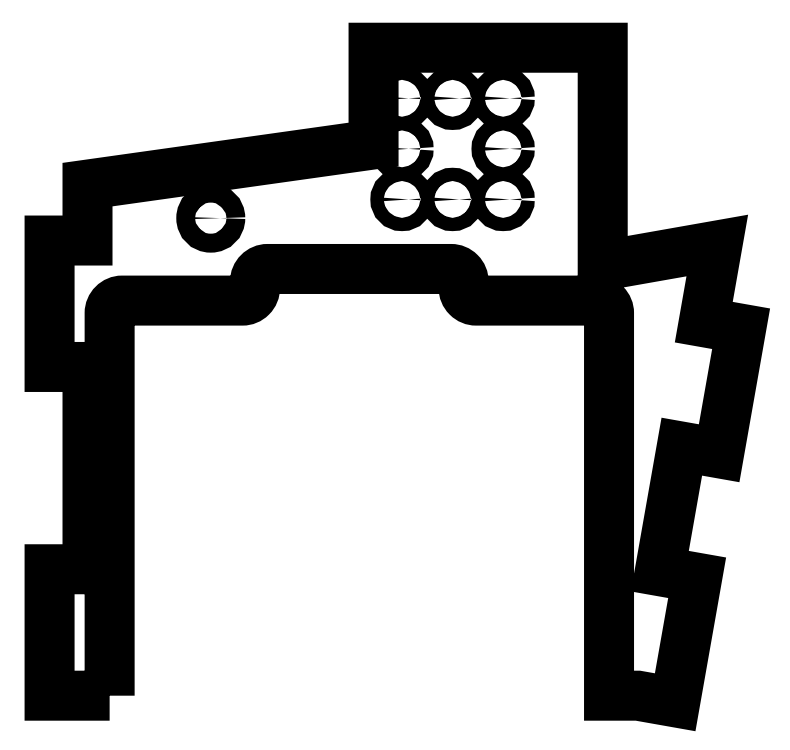
<metadata>
{"format":"dxf","ext":"dxf","renderer":"ezdxf+matplotlib","layout":"modelspace","background":"white","min_lineweight":24,"dpi":150}
</metadata>
<code>
0
SECTION
2
ENTITIES
0
CIRCLE
8
0
10
-128.5
20
86.54
30
-4.441e-15
40
1.5
210
-2.578e-48
220
5.337e-81
230
1
0
LWPOLYLINE
8
0
90
35
70
1
43
0
10
-144.5
20
11
10
-154
20
11
10
-154
20
31
10
-148
20
31
10
-148
20
63
10
-154
20
63
10
-154
20
83
10
-148
20
83
10
-148
20
91.84
10
-102.7
20
98.2
10
-102.7
20
113.5
10
-66.5
20
113.5
10
-66.5
20
79.02
10
-48.37
20
82.21
10
-50.51
20
70.09
10
-44.6
20
69.04
10
-48.08
20
49.35
10
-53.99
20
50.39
10
-57.46
20
30.7
10
-51.56
20
29.65
10
-55.04
20
9.958
10
-60.94
20
11
10
-65.5
20
11
10
-65.5
20
71.5
42
0.4142
10
-67.5
20
73.5
10
-86.5
20
73.5
42
-0.4142
10
-88.5
20
75.5
10
-88.5
20
76.5
42
0.4142
10
-90.5
20
78.5
10
-119.5
20
78.5
42
0.4142
10
-121.5
20
76.5
10
-121.5
20
75.5
42
-0.4142
10
-123.5
20
73.5
10
-142.5
20
73.5
42
0.4142
10
-144.5
20
71.5
0
CIRCLE
8
0
10
-82.25
20
97.5
30
0
40
1.05
210
-2.711e-20
220
1.972e-31
230
1
0
CIRCLE
8
0
10
-82.25
20
105.5
30
-4.441e-15
40
1.05
210
-2.711e-20
220
1.972e-31
230
1
0
CIRCLE
8
0
10
-82.25
20
89.5
30
0
40
1.05
210
-2.711e-20
220
1.972e-31
230
1
0
CIRCLE
8
0
10
-90.25
20
89.5
30
-4.441e-15
40
1.05
210
-2.711e-20
220
1.972e-31
230
1
0
CIRCLE
8
0
10
-98.25
20
89.5
30
-4.441e-15
40
1.05
210
-2.711e-20
220
1.972e-31
230
1
0
CIRCLE
8
0
10
-98.25
20
97.5
30
-4.441e-15
40
1.05
210
-2.711e-20
220
1.972e-31
230
1
0
CIRCLE
8
0
10
-98.25
20
105.5
30
-8.882e-15
40
1.05
210
-2.711e-20
220
1.972e-31
230
1
0
CIRCLE
8
0
10
-90.25
20
105.5
30
-4.441e-15
40
1.05
210
-2.711e-20
220
1.972e-31
230
1
0
ENDSEC
0
EOF

</code>
